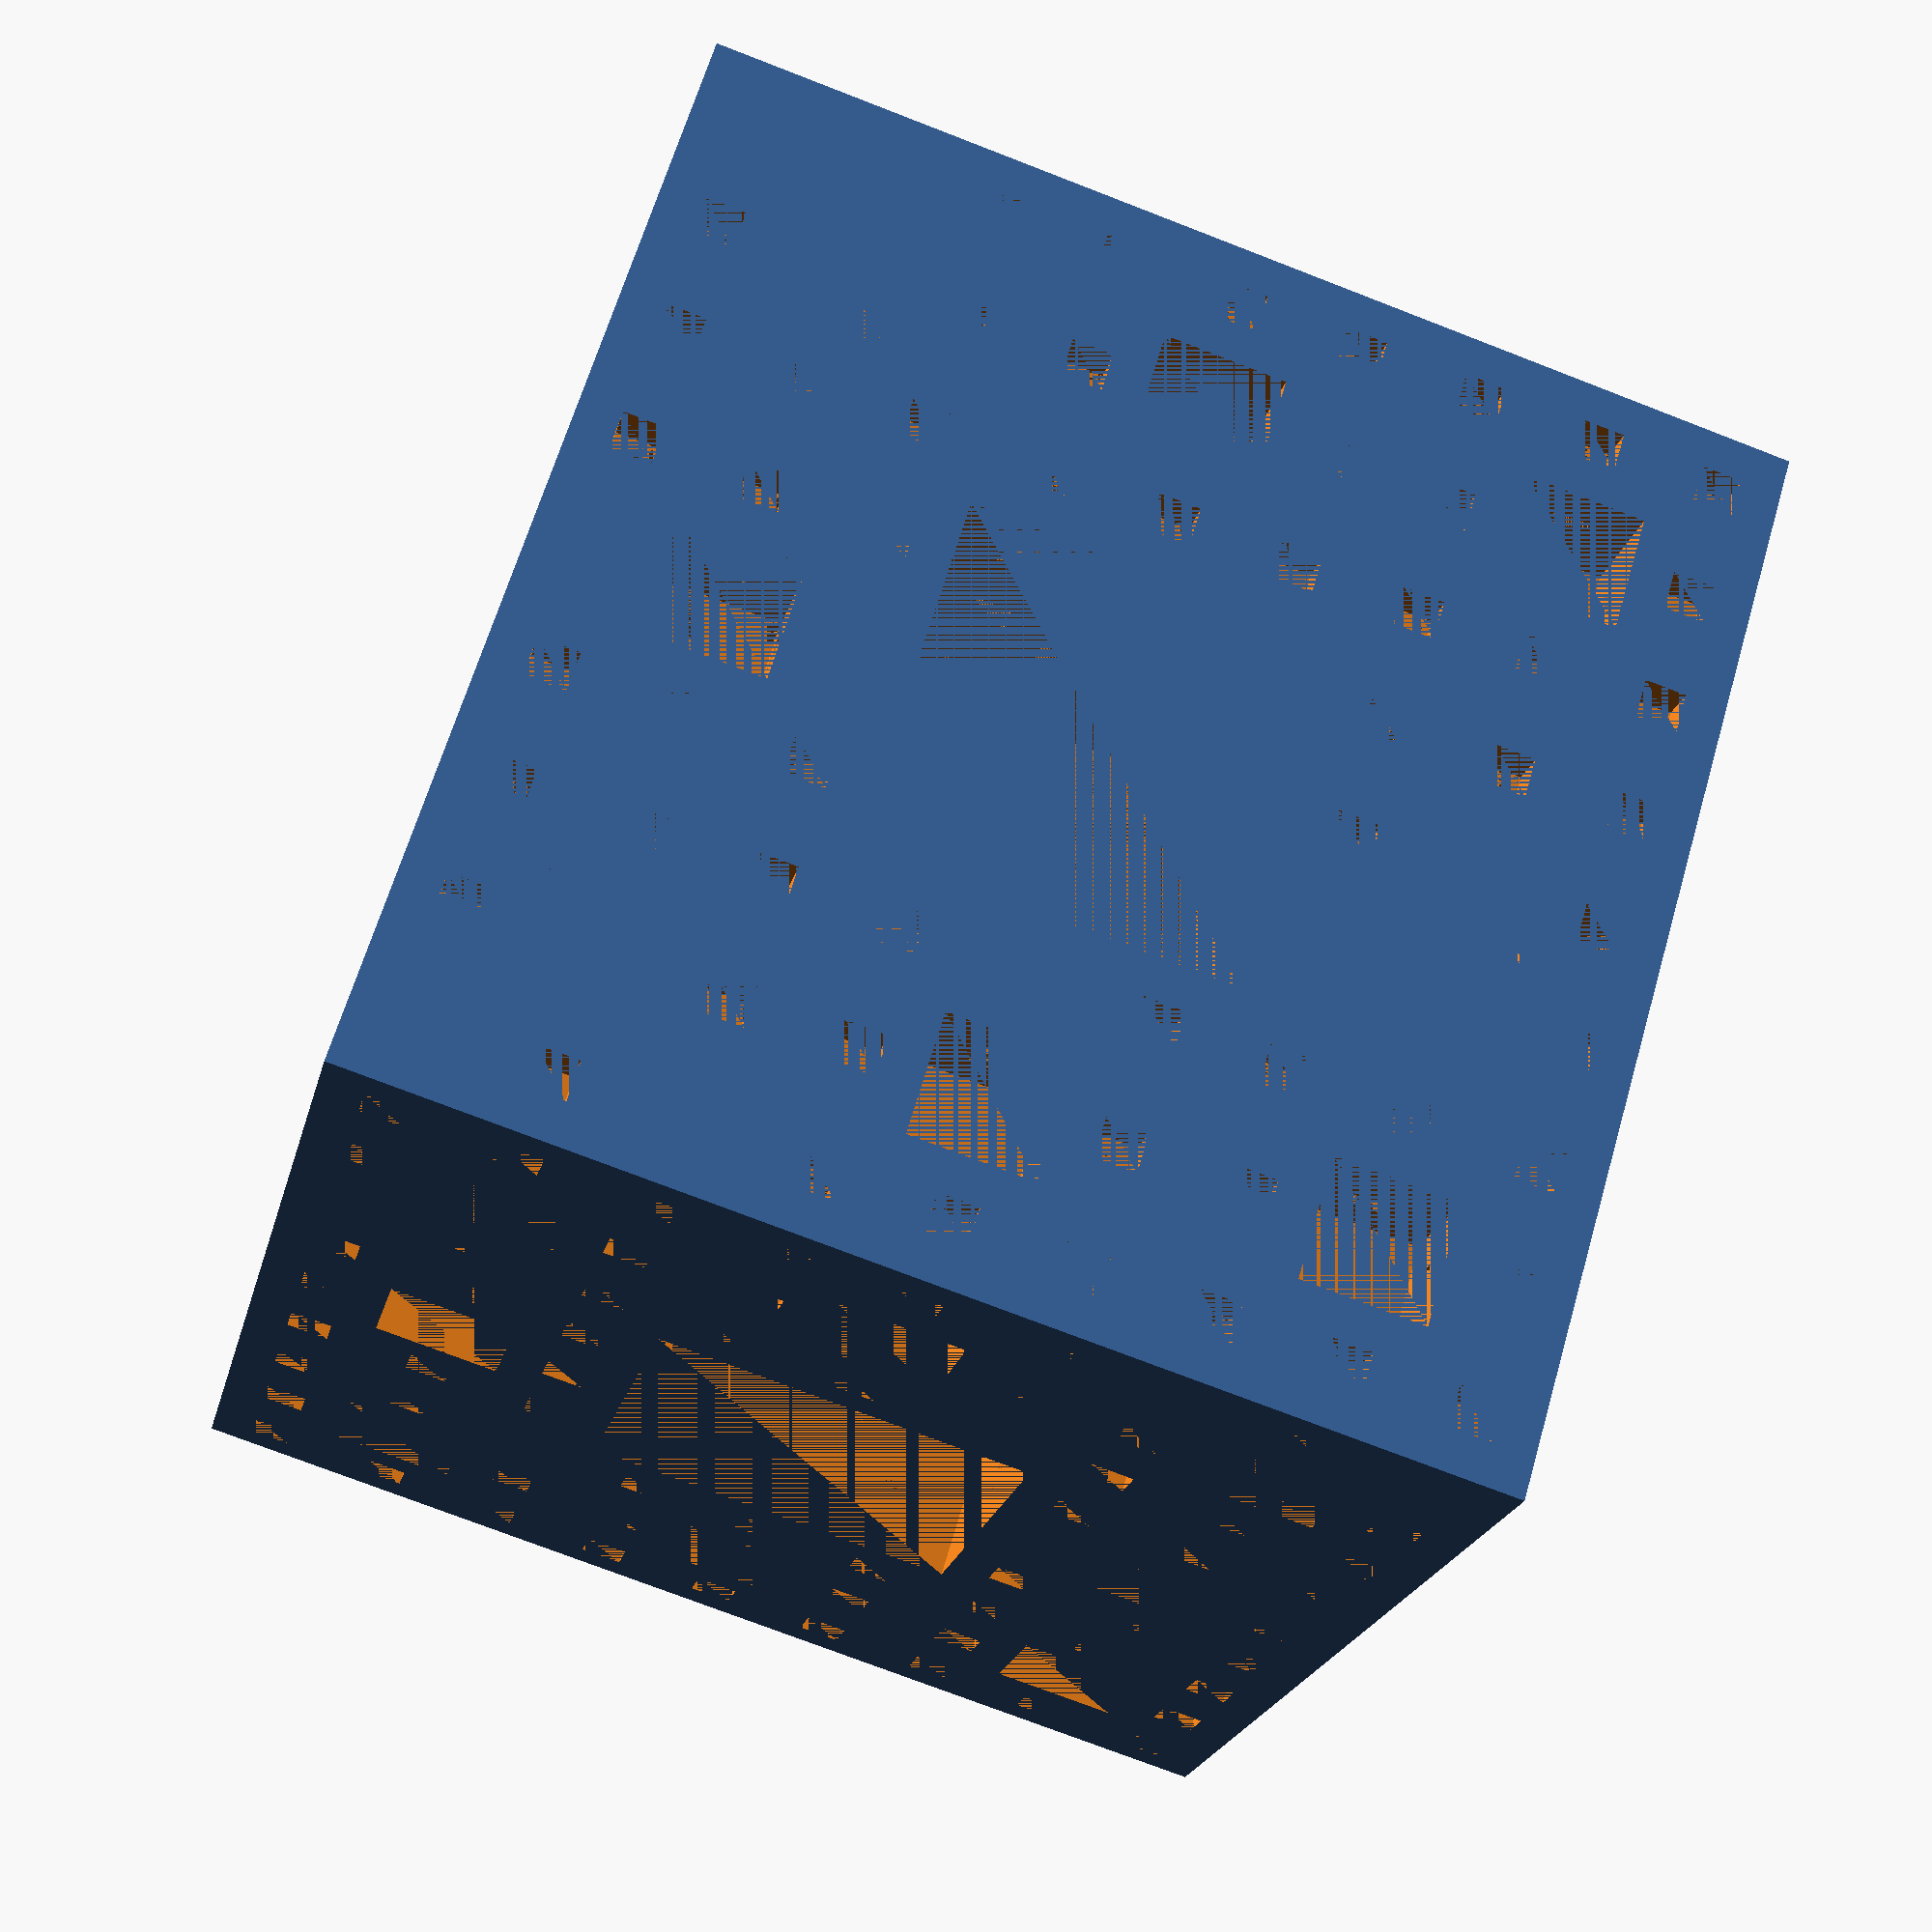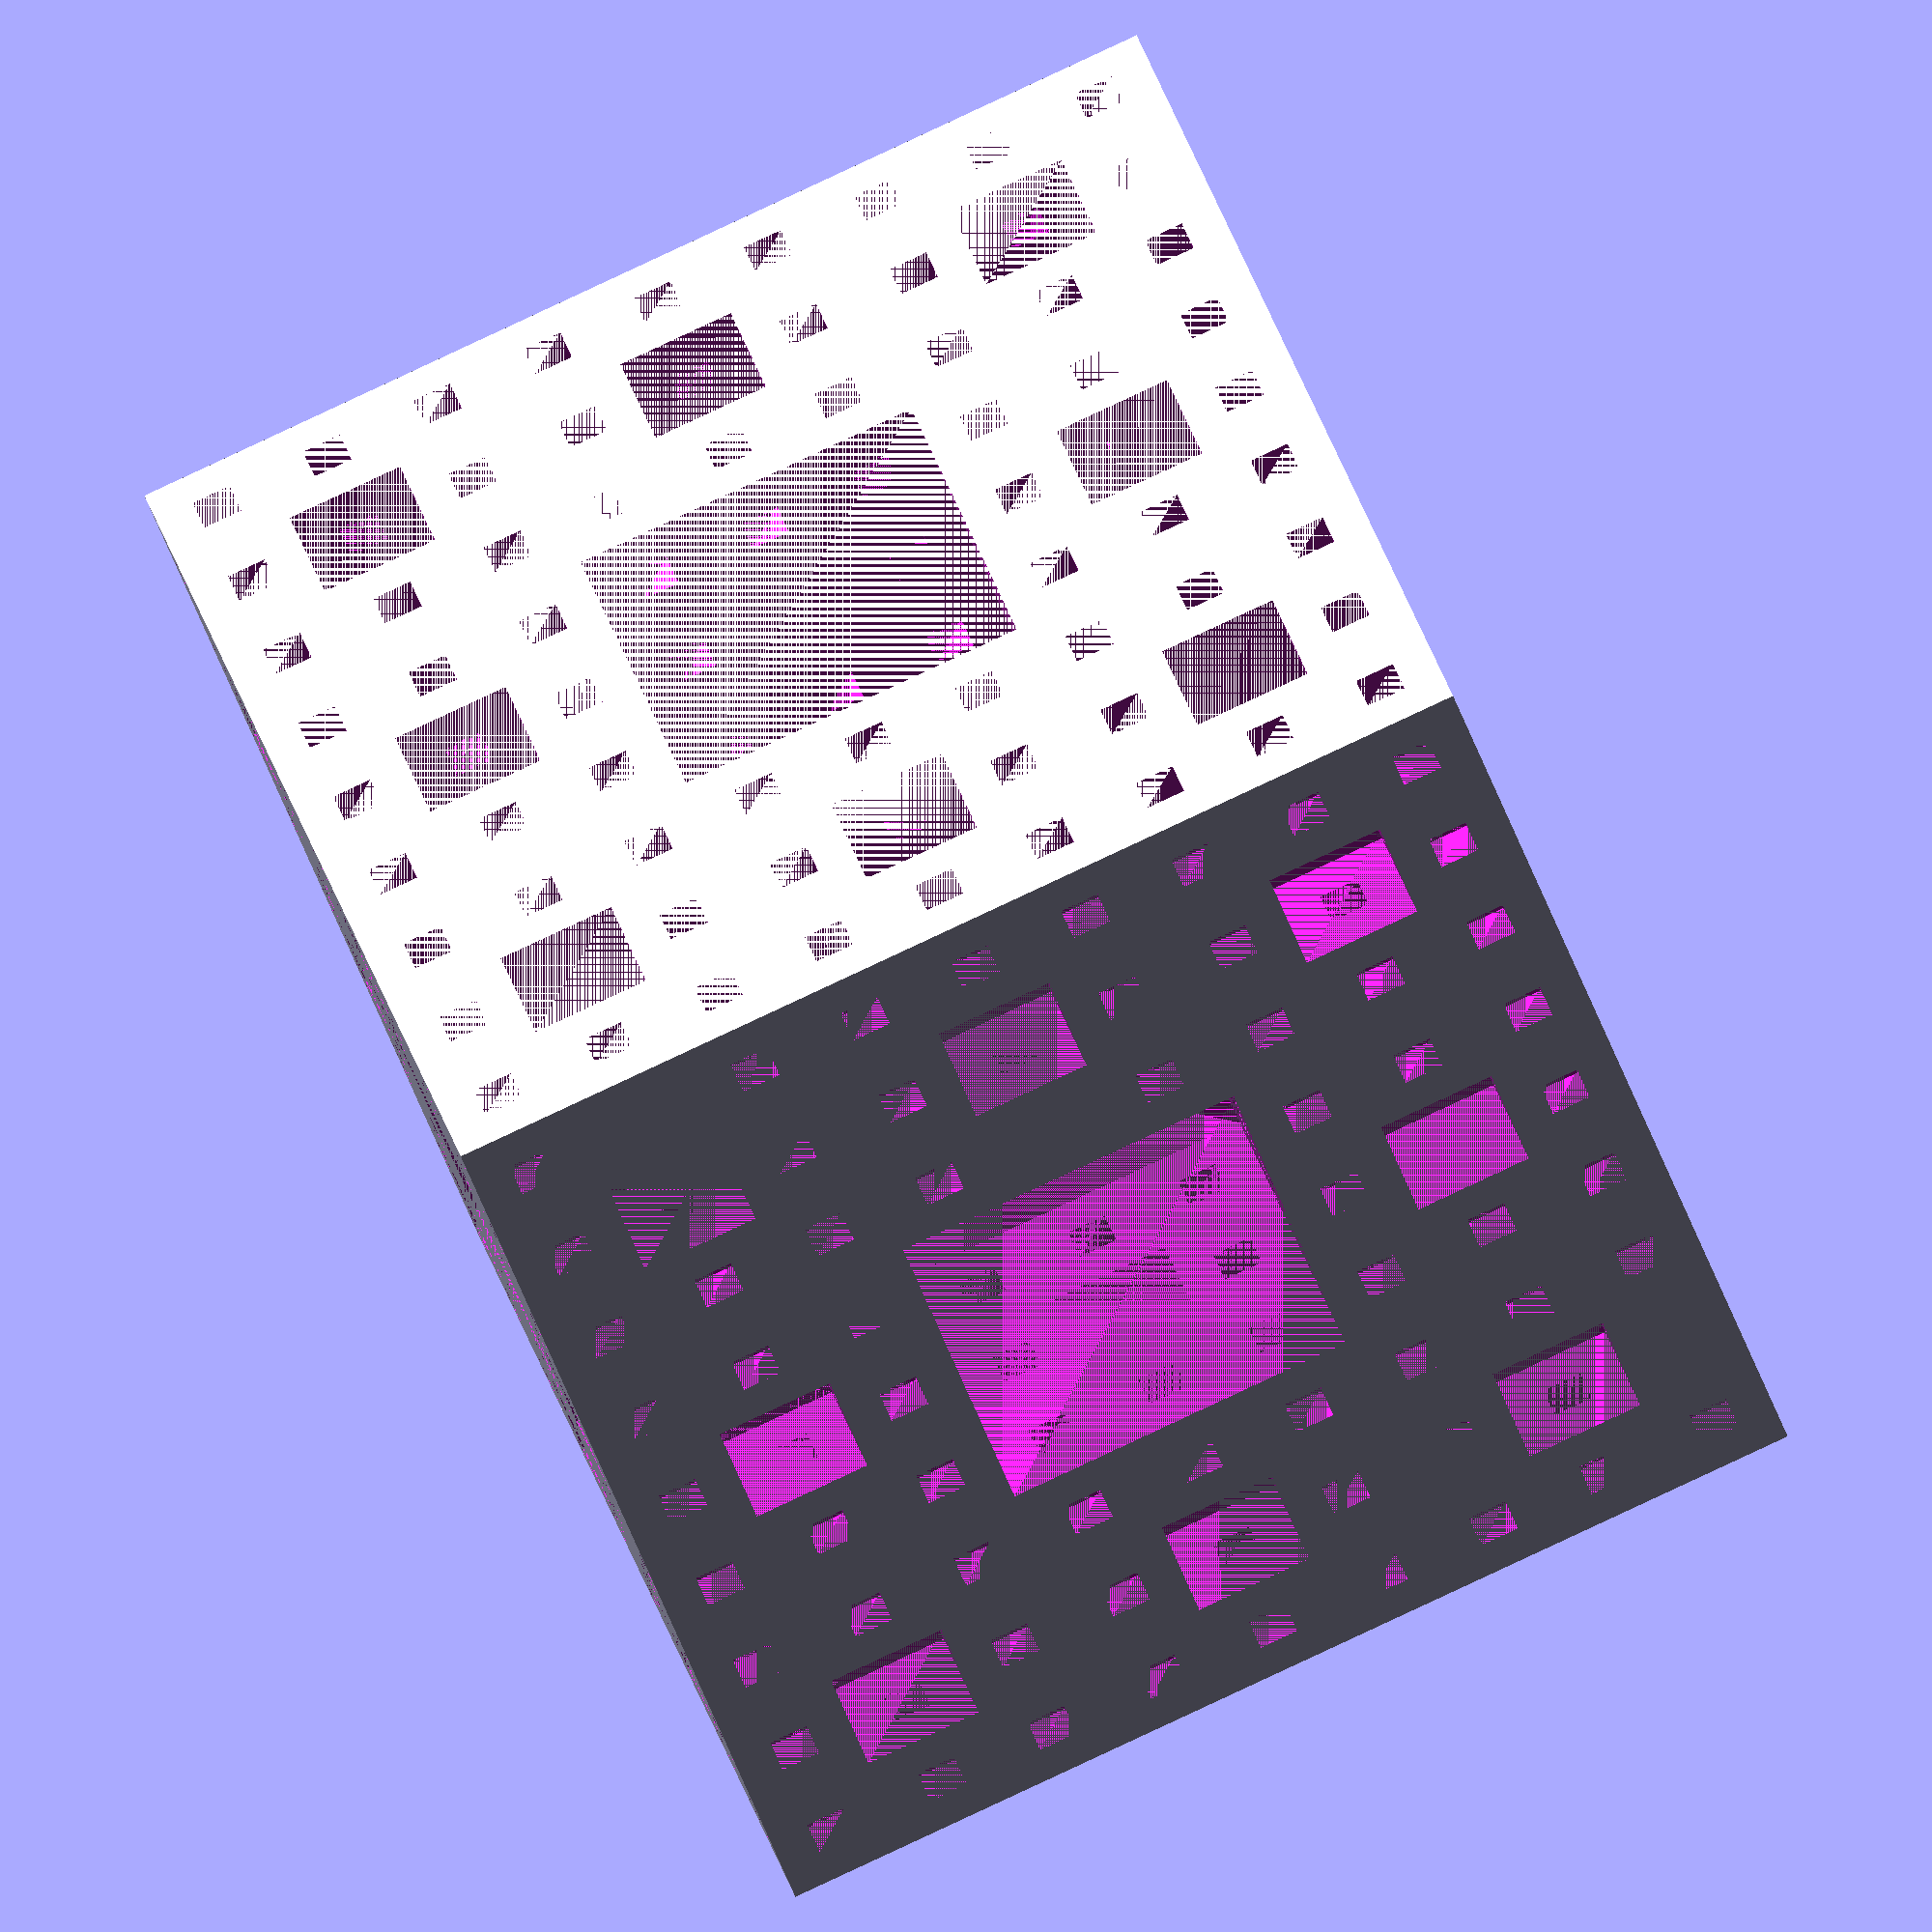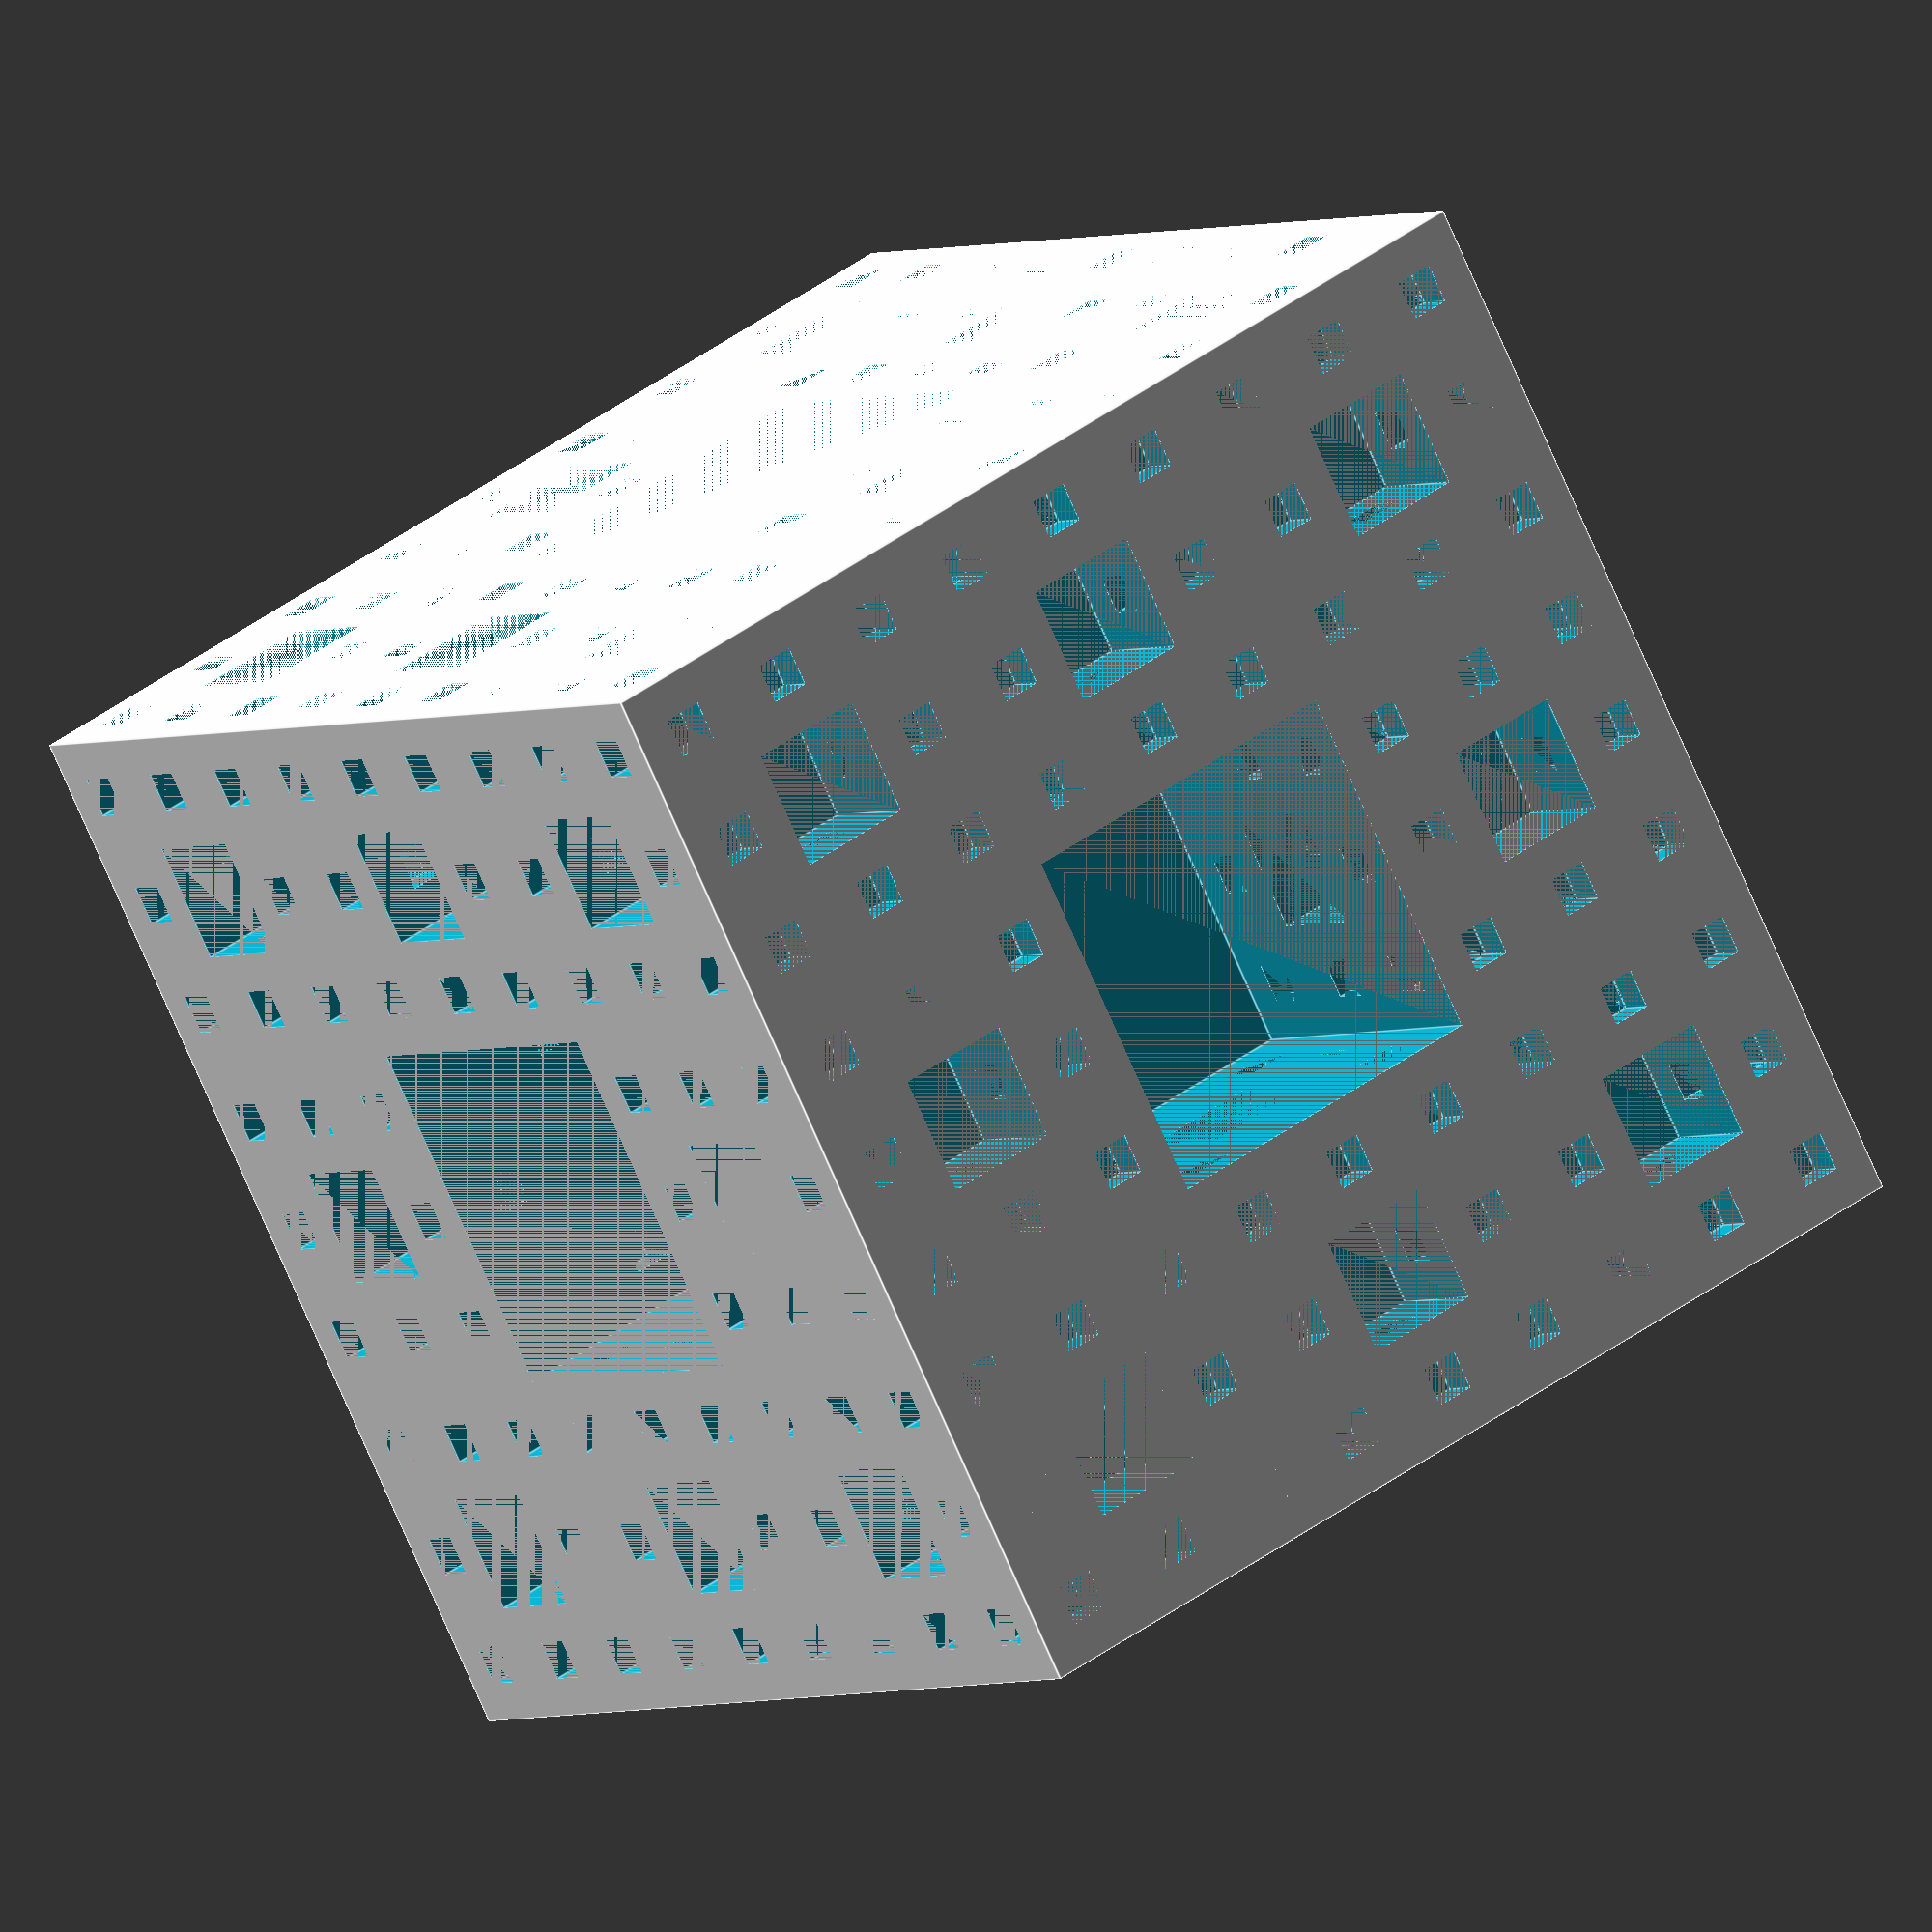
<openscad>
/**
 * @author Robotia
 * @brief Creates a menger sponge with specified size and depth
 */
dpth = 3;
size = pow(3, dpth);
difference() {
    cube(size, center=true);
    spongeit([0,0,0], size / 3, dpth);
}

module spongeit(pos, size, depth) {
    if (depth > 0) {
    for(i = [-1,0,1]) {
        for (j = [-1,0,1]) {
            for (k = [-1,0,1]) {
                npos = [pos[0] + size*i,pos[1]+size*j,pos[2]+size*k];
                if (!((i == 0 && j == 0) || (j == 0 && k == 0) || (i == 0 && k == 0))) {
                        spongeit(npos, size/3, depth - 1);
                } else {
                    translate(npos) {
                        cube(size, center=true);
                    }
                }
            }
        }
    }

    }
}

</openscad>
<views>
elev=22.2 azim=163.3 roll=166.9 proj=p view=solid
elev=271.5 azim=133.4 roll=65.1 proj=o view=solid
elev=77.0 azim=214.8 roll=203.7 proj=o view=edges
</views>
